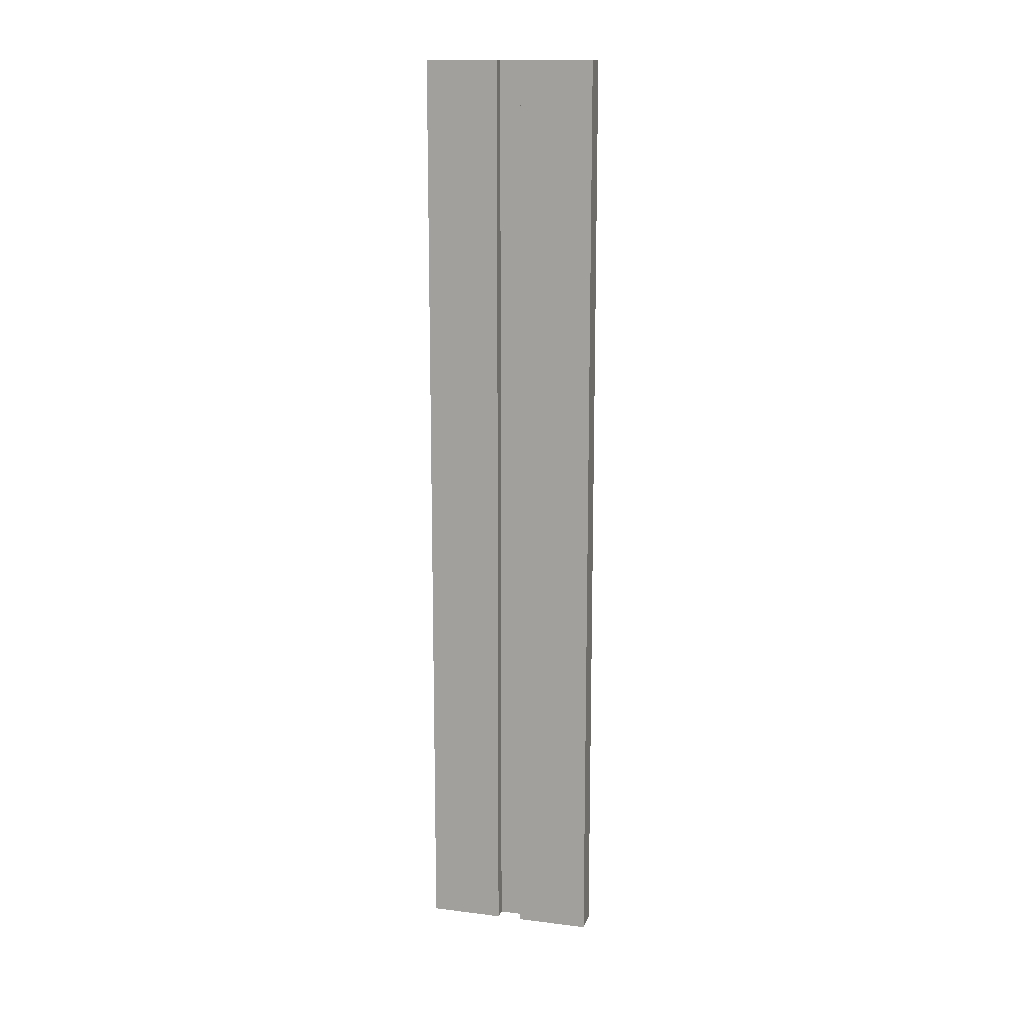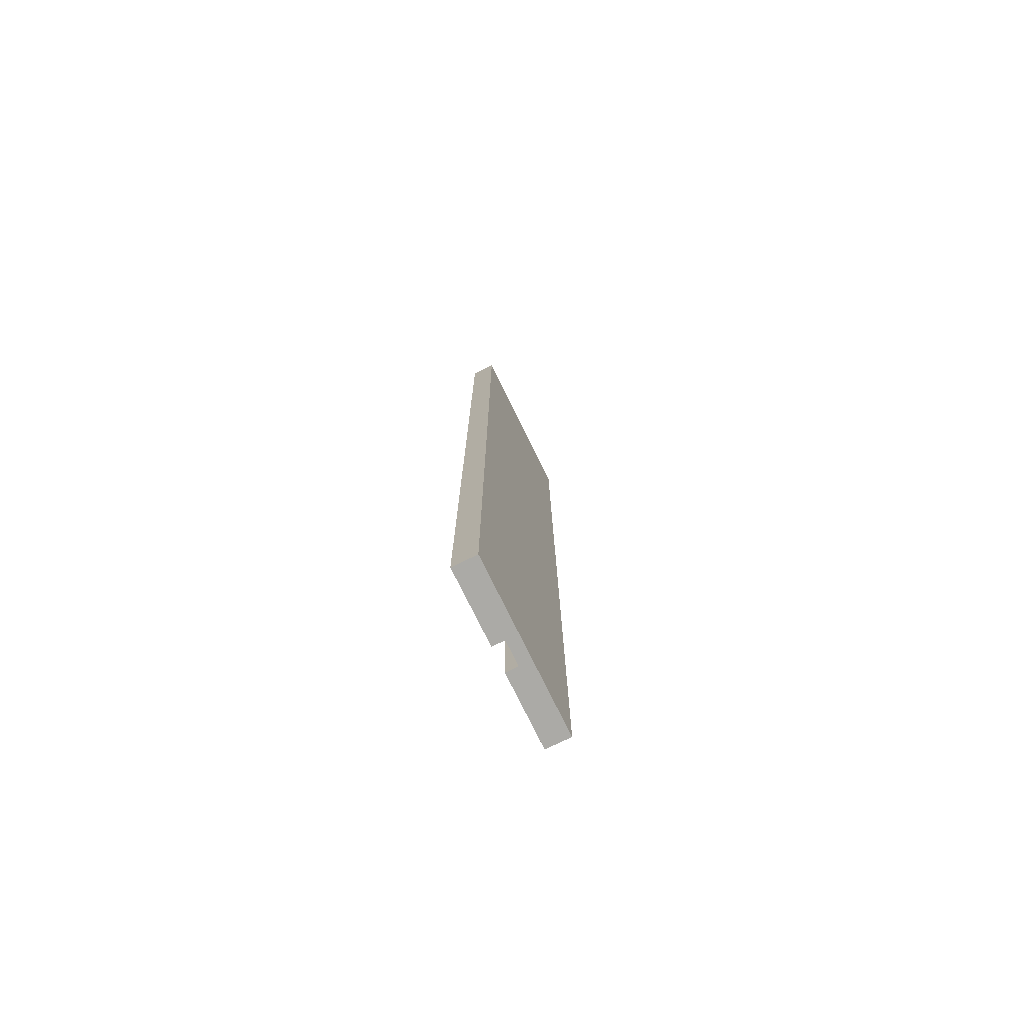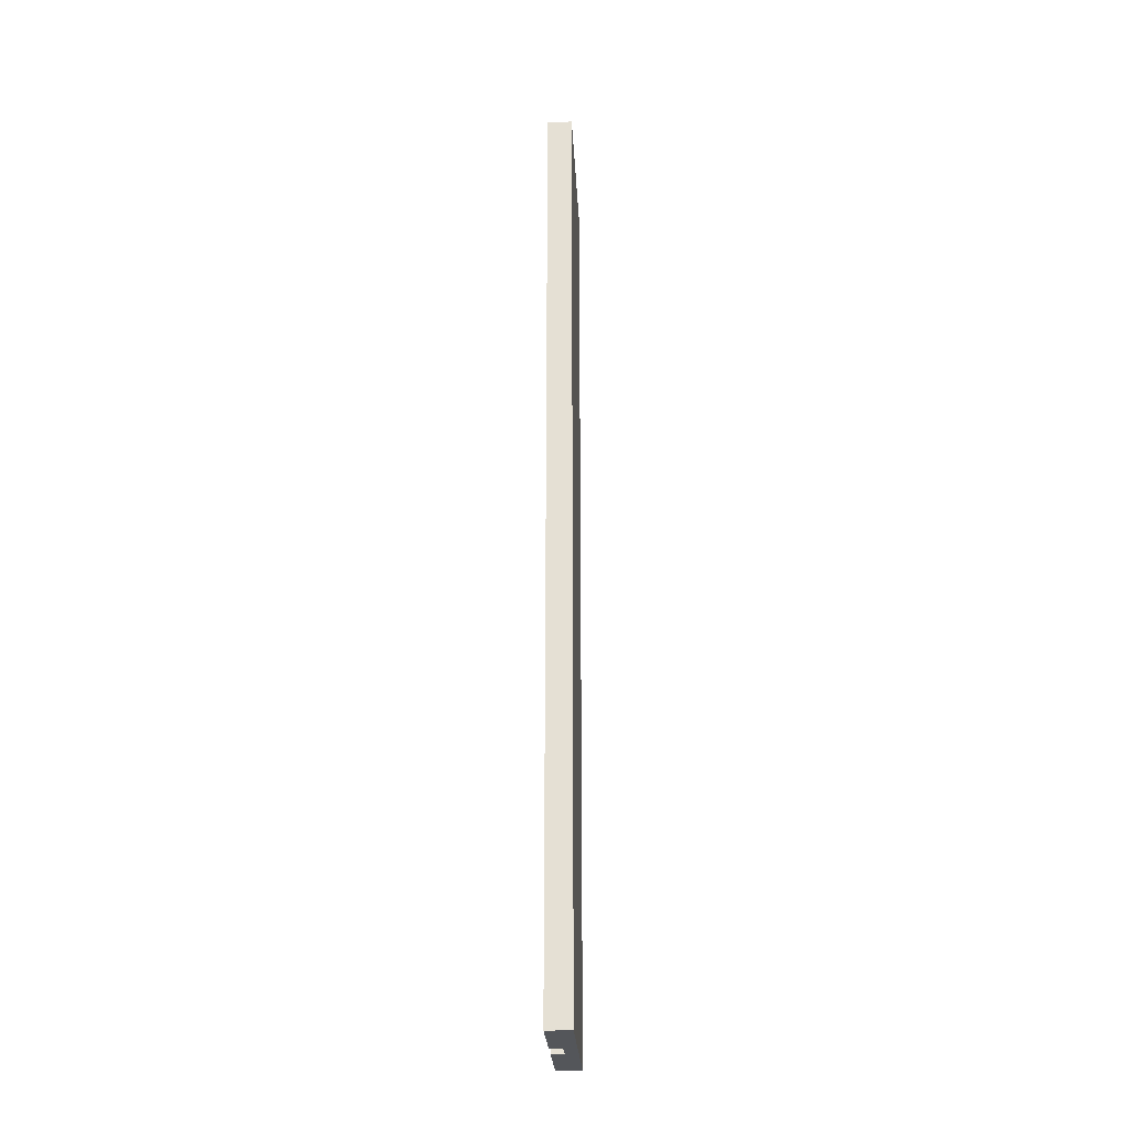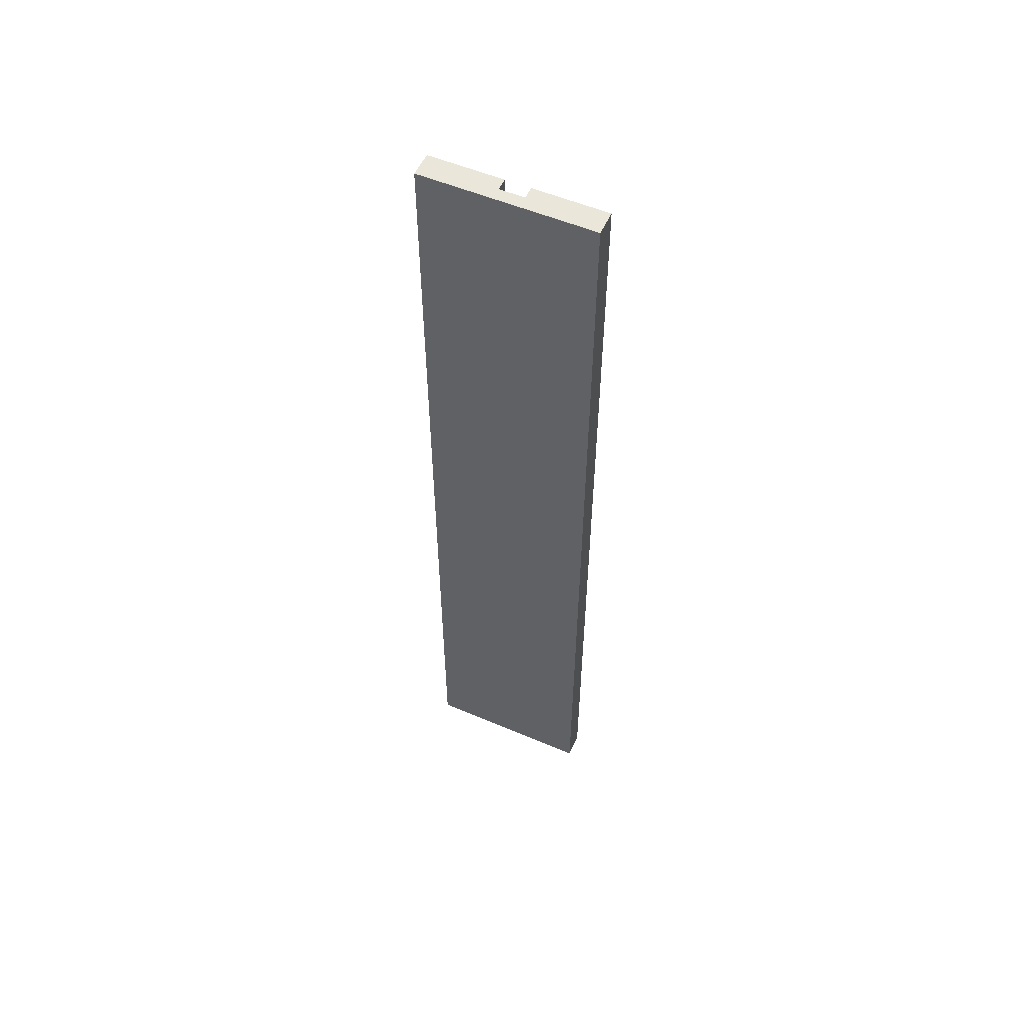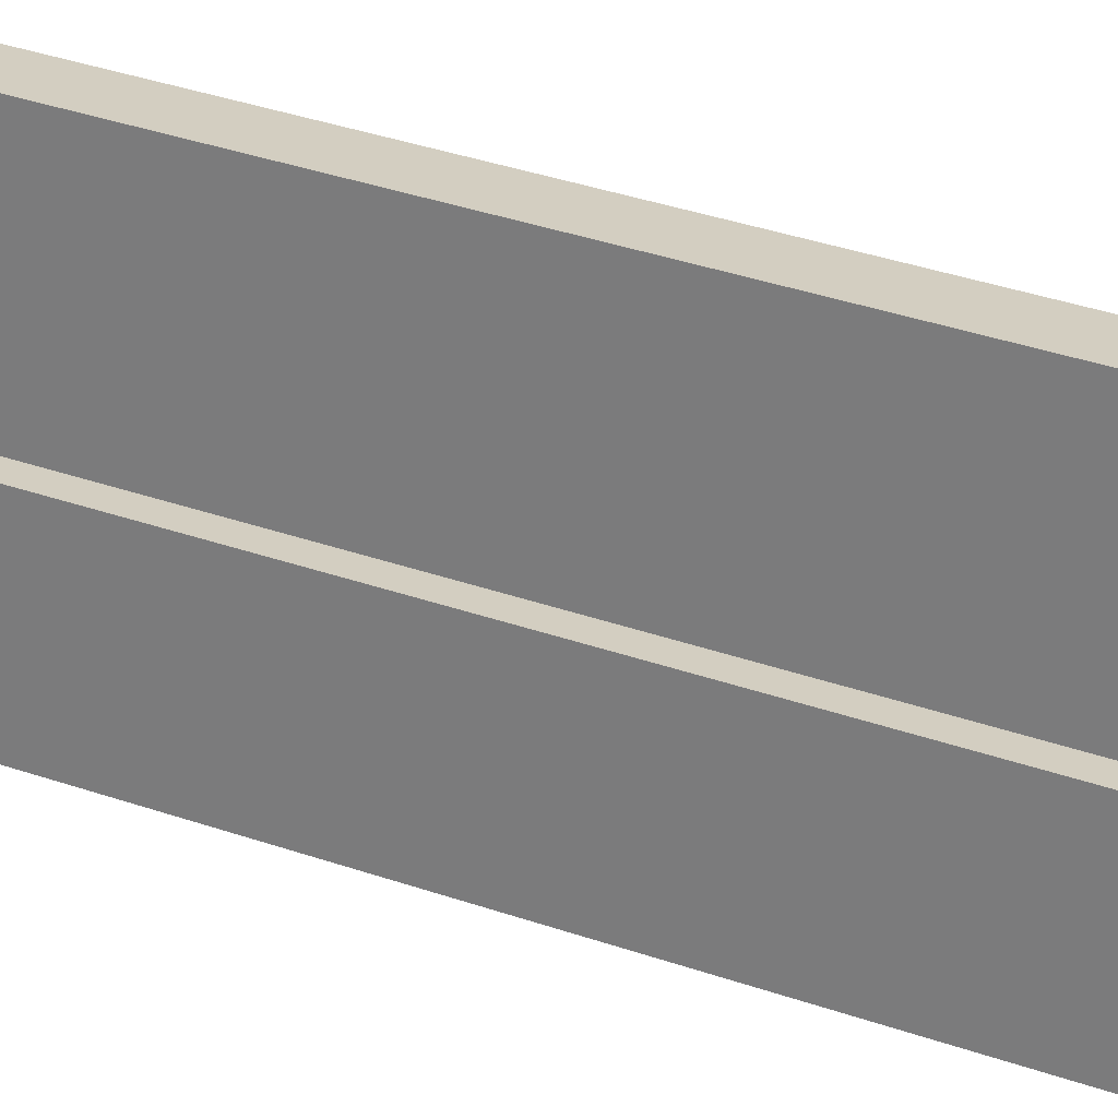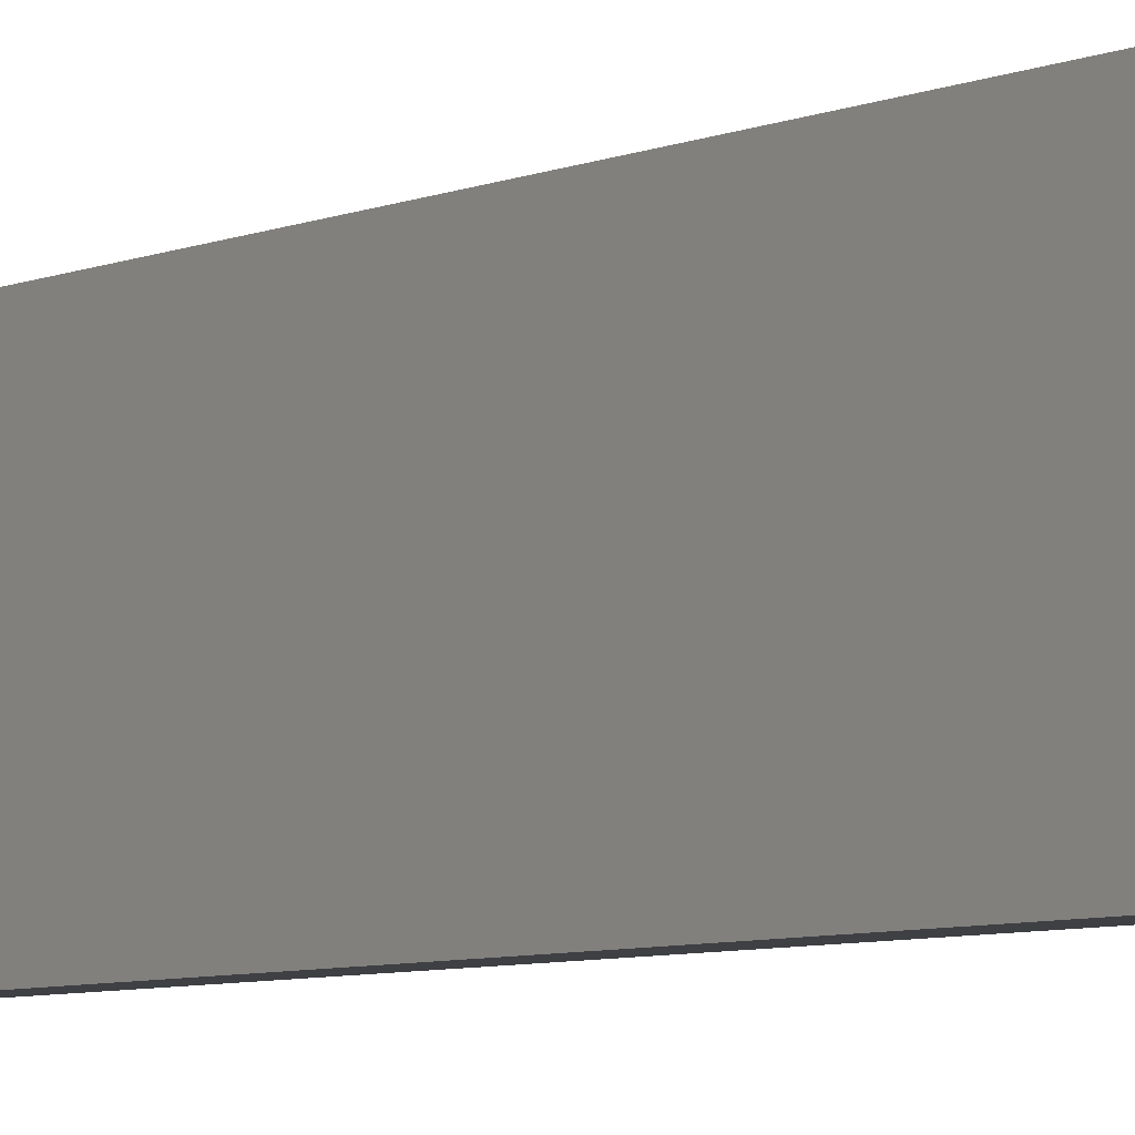
<metadata>
{"format":"obj","ext":"obj","renderer":"f3d","projection":"perspective","resolution":1024,"background":"white","views":[{"elev":13.6,"azim":-74.5,"up":"+Z"},{"elev":-75.9,"azim":26.1,"up":"+Z"},{"elev":-25.7,"azim":3.0,"up":"+Z"},{"elev":54.7,"azim":114.2,"up":"+Z"},{"elev":25.2,"azim":-57.7,"up":"+Y"},{"elev":-5.1,"azim":147.1,"up":"+Y"}]}
</metadata>
<code>
o Group27/mesh20/mesh20-geometry#mesh20-geometry
v 0.04508 -0.09126 0.3024
v 0.0322 -0.09126 -0.1811
v 0.0322 -0.09126 0.3024
v 0.04508 -0.09126 -0.1811
v 0.0322 -0.1231 0.3024
v 0.04508 -0.1803 -0.1811
v 0.03864 -0.1294 -0.1811
v 0.0322 -0.1294 0.3024
v 0.04508 -0.1803 0.3024
v 0.03864 -0.1421 -0.1811
v 0.0322 -0.1294 -0.1811
v 0.03864 -0.1294 0.3024
v 0.03864 -0.1421 0.3024
v 0.0322 -0.1803 0.3024
v 0.0322 -0.1421 -0.1811
v 0.0322 -0.1803 -0.1811
v 0.0322 -0.1485 0.3024
v 0.0322 -0.1421 0.3024
f 1 2 3
f 2 1 4
f 3 2 1
f 4 1 2
f 2 5 3
f 3 5 2
f 5 1 3
f 3 1 5
f 1 6 4
f 4 6 1
f 4 7 2
f 2 7 4
f 5 2 8
f 8 2 5
f 8 1 5
f 5 1 8
f 6 1 9
f 9 1 6
f 6 10 4
f 4 10 6
f 4 10 7
f 7 10 4
f 2 7 11
f 11 7 2
f 8 2 11
f 11 2 8
f 12 1 8
f 8 1 12
f 13 9 1
f 1 9 13
f 14 6 9
f 6 15 10
f 10 15 6
f 13 7 10
f 10 7 13
f 7 8 11
f 11 8 7
f 13 1 12
f 12 1 13
f 8 7 12
f 12 7 8
f 9 13 14
f 14 13 9
f 6 14 16
f 15 6 16
f 16 6 15
f 15 13 10
f 10 13 15
f 7 13 12
f 12 13 7
f 14 13 17
f 17 13 14
f 14 15 16
f 16 15 14
f 13 15 18
f 18 15 13
f 18 17 13
f 13 17 18
f 17 15 14
f 14 15 17
f 15 17 18
f 18 17 15
f 9 6 14
f 16 14 6

</code>
